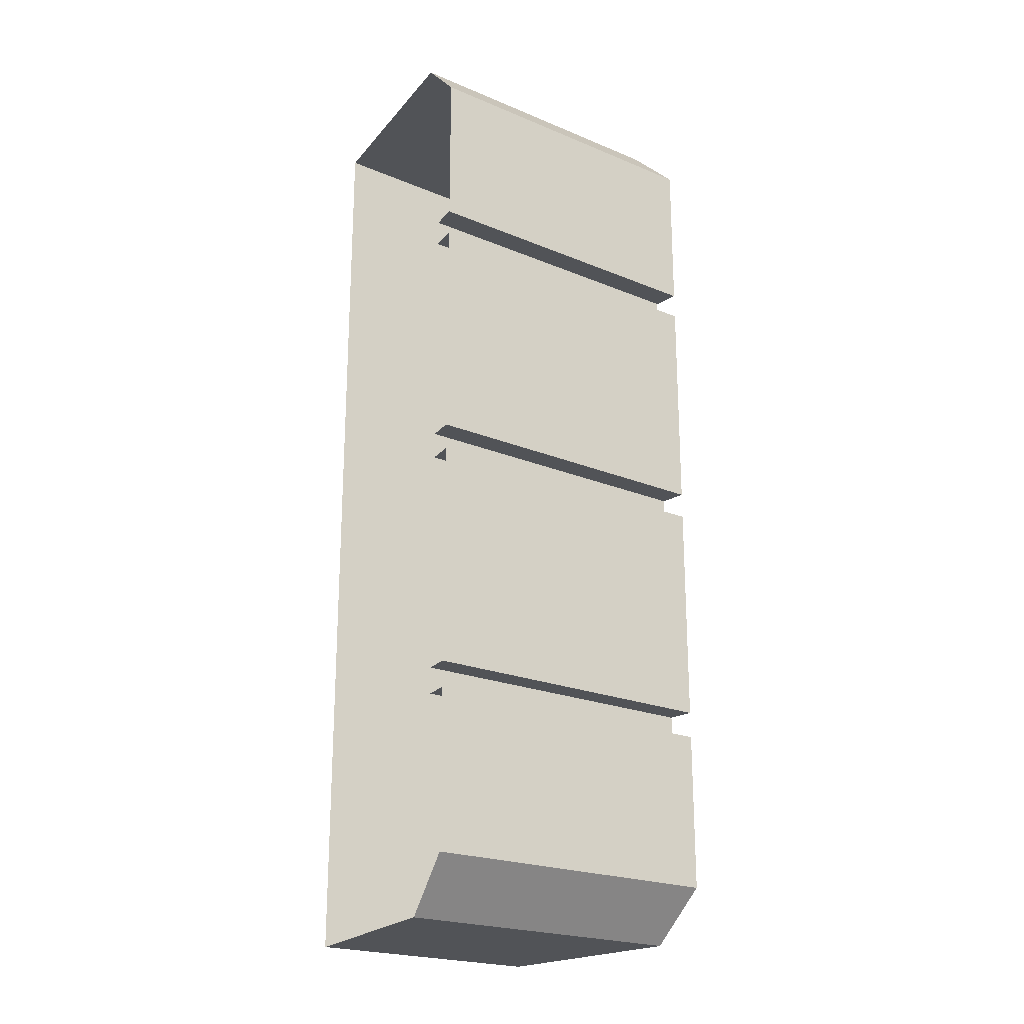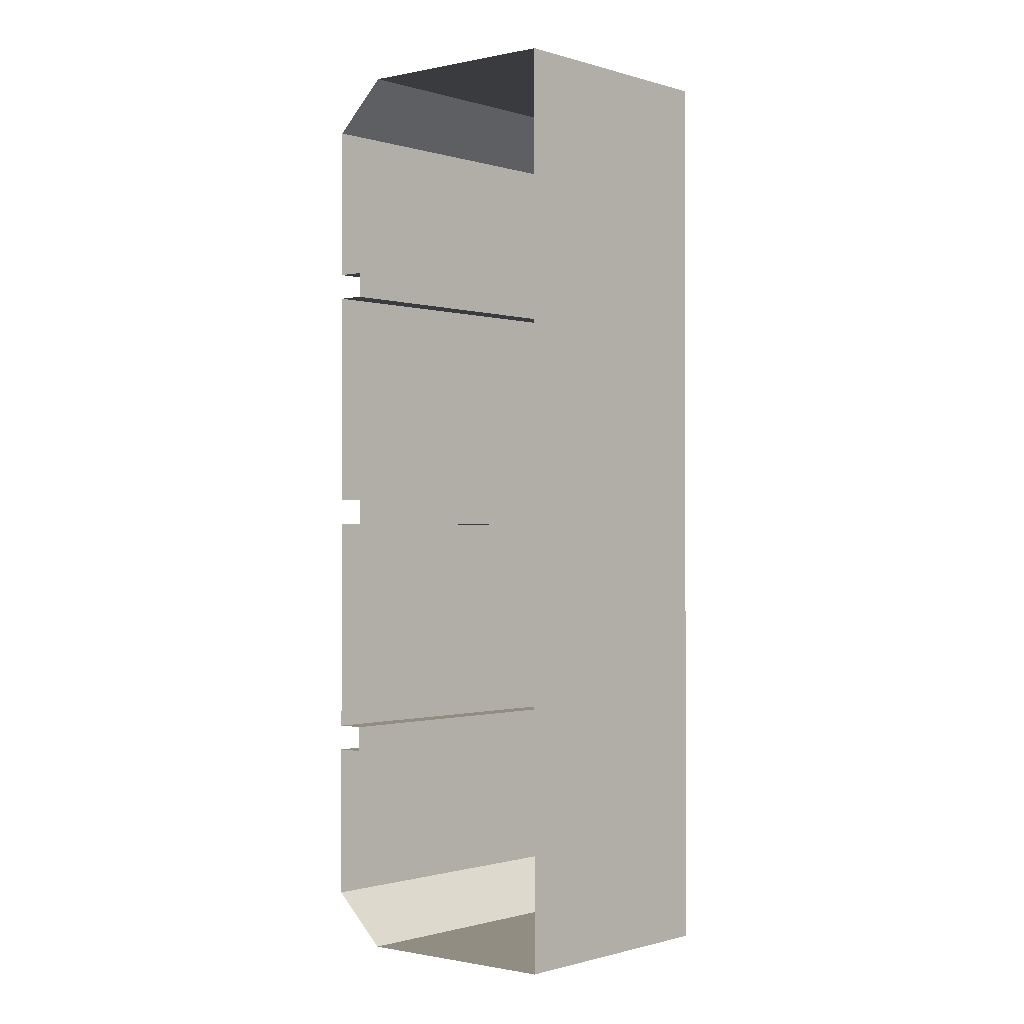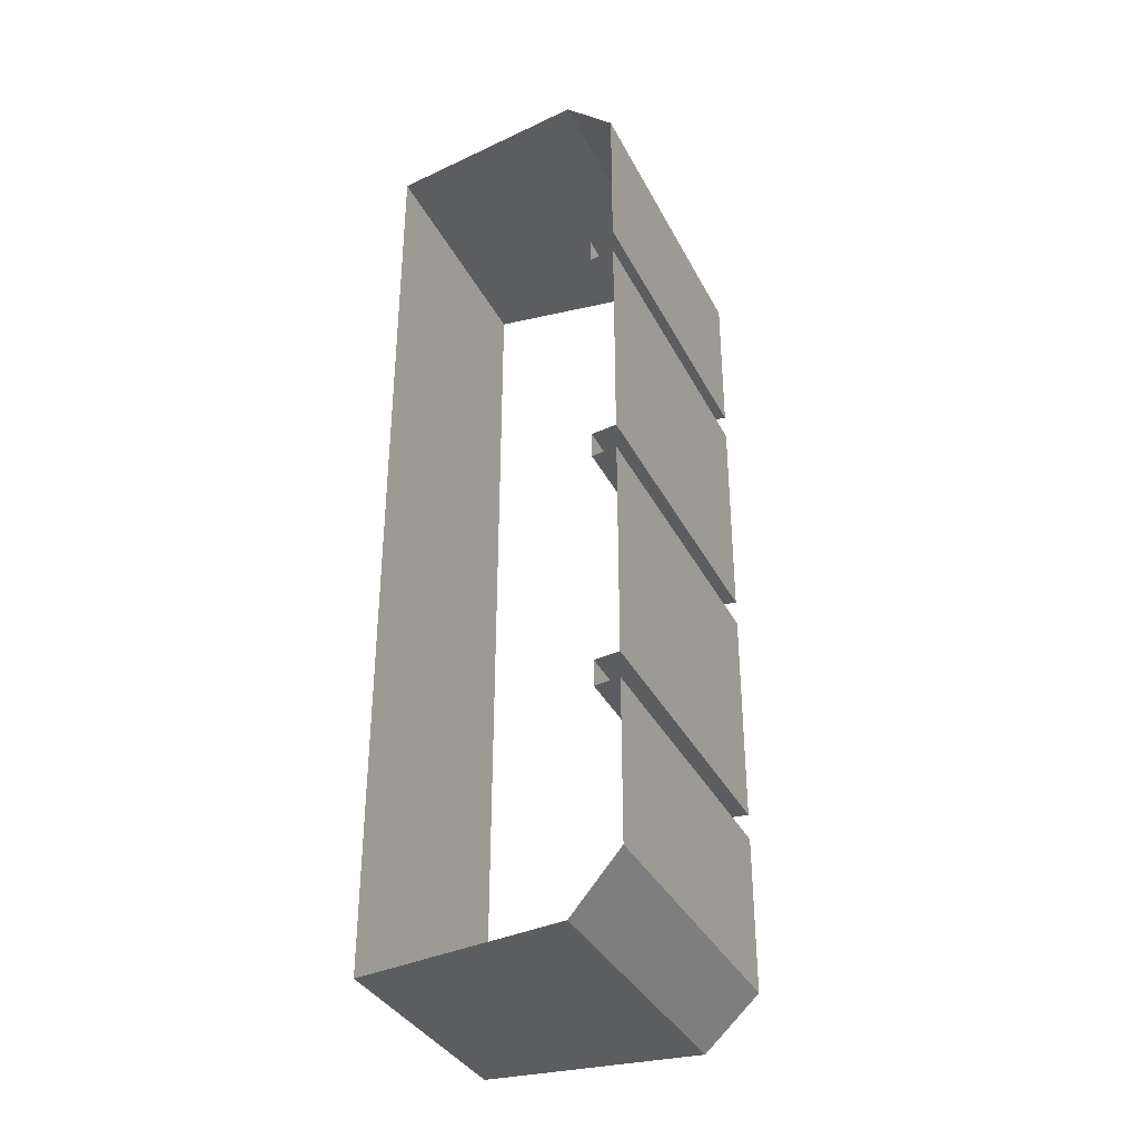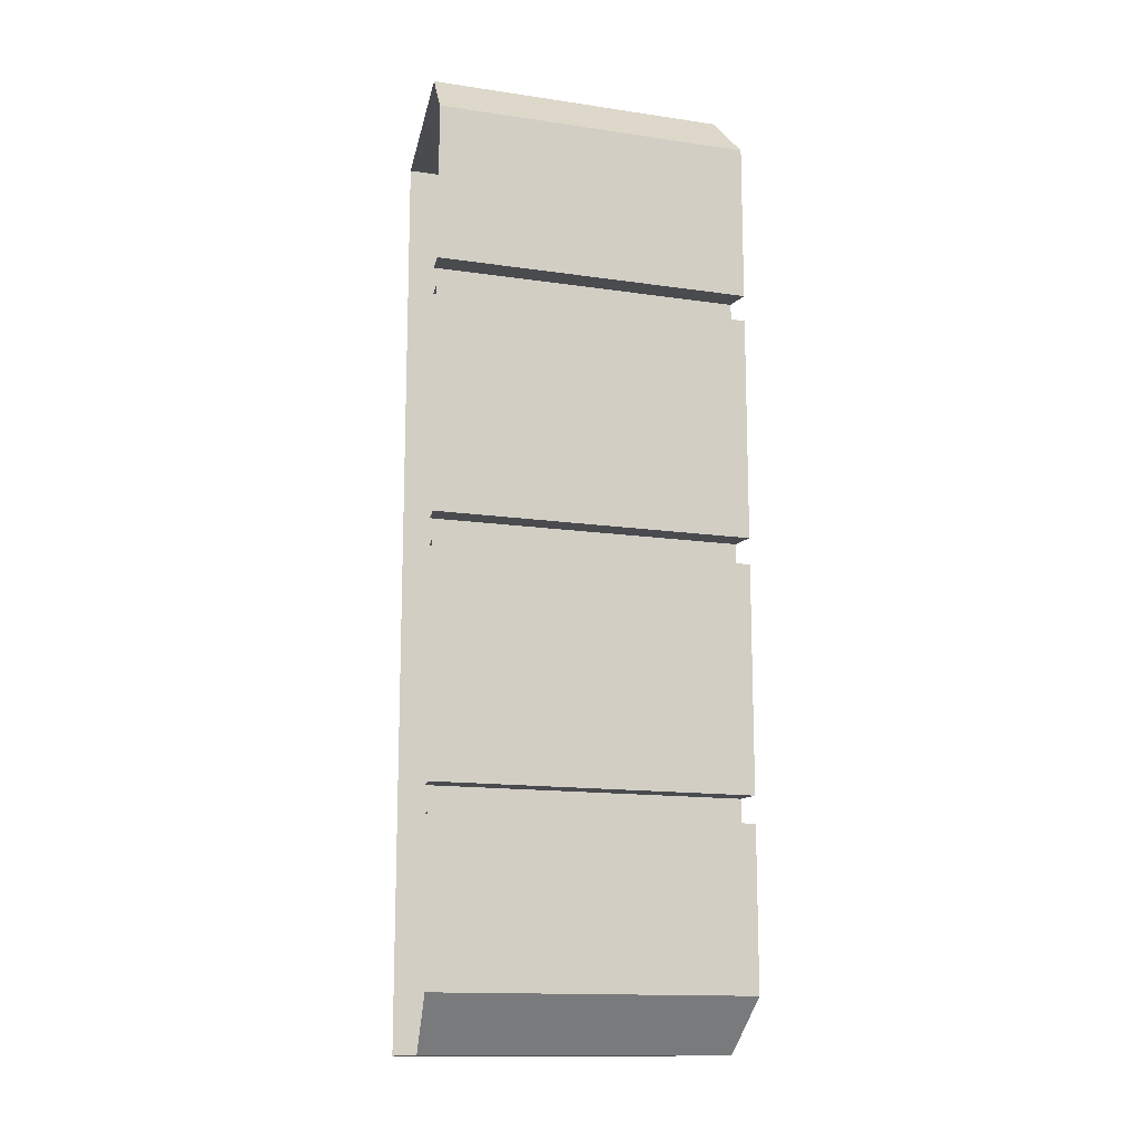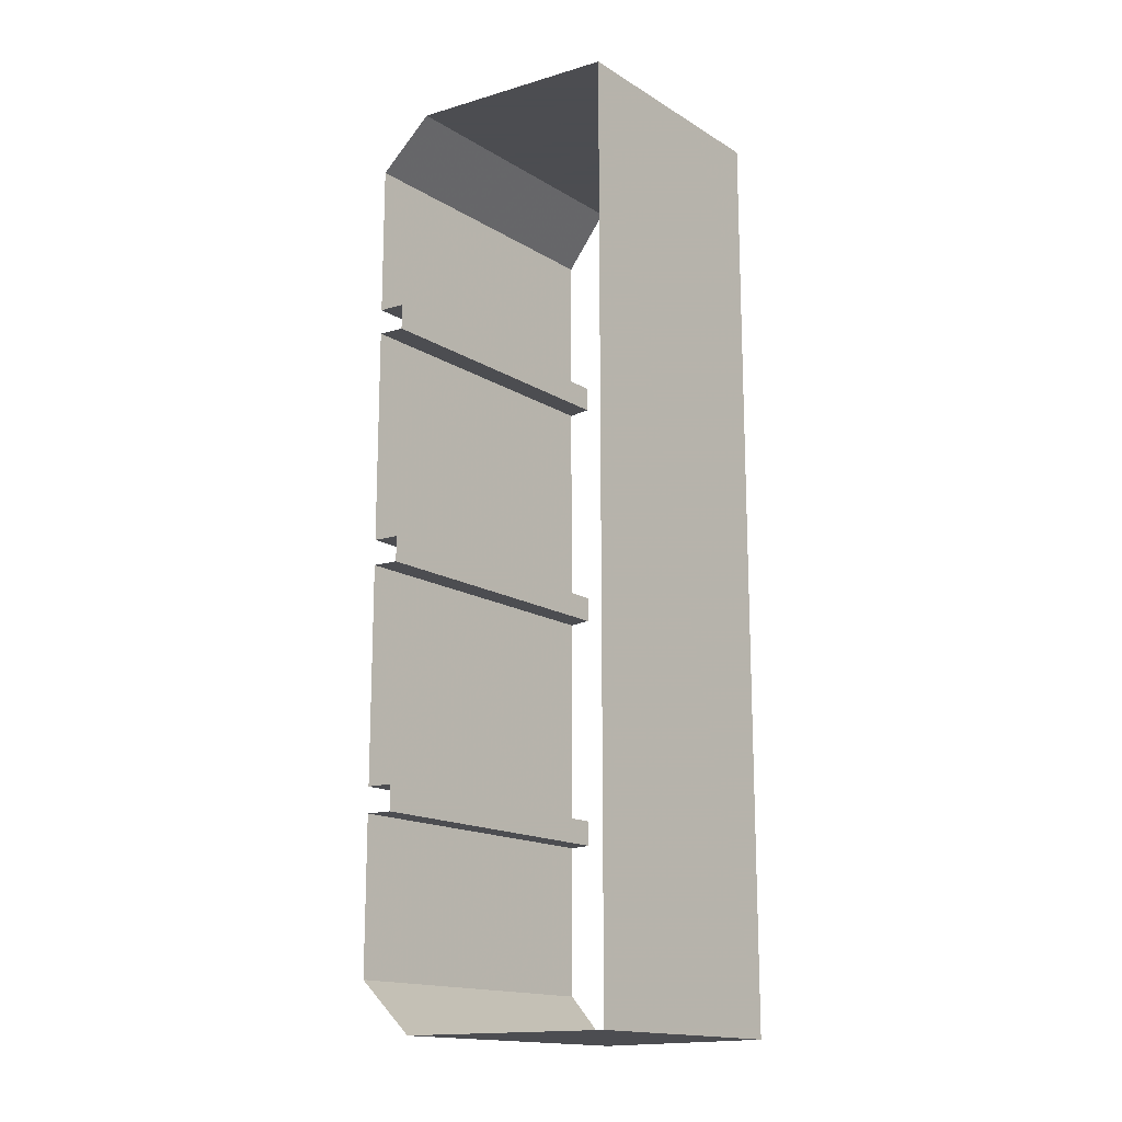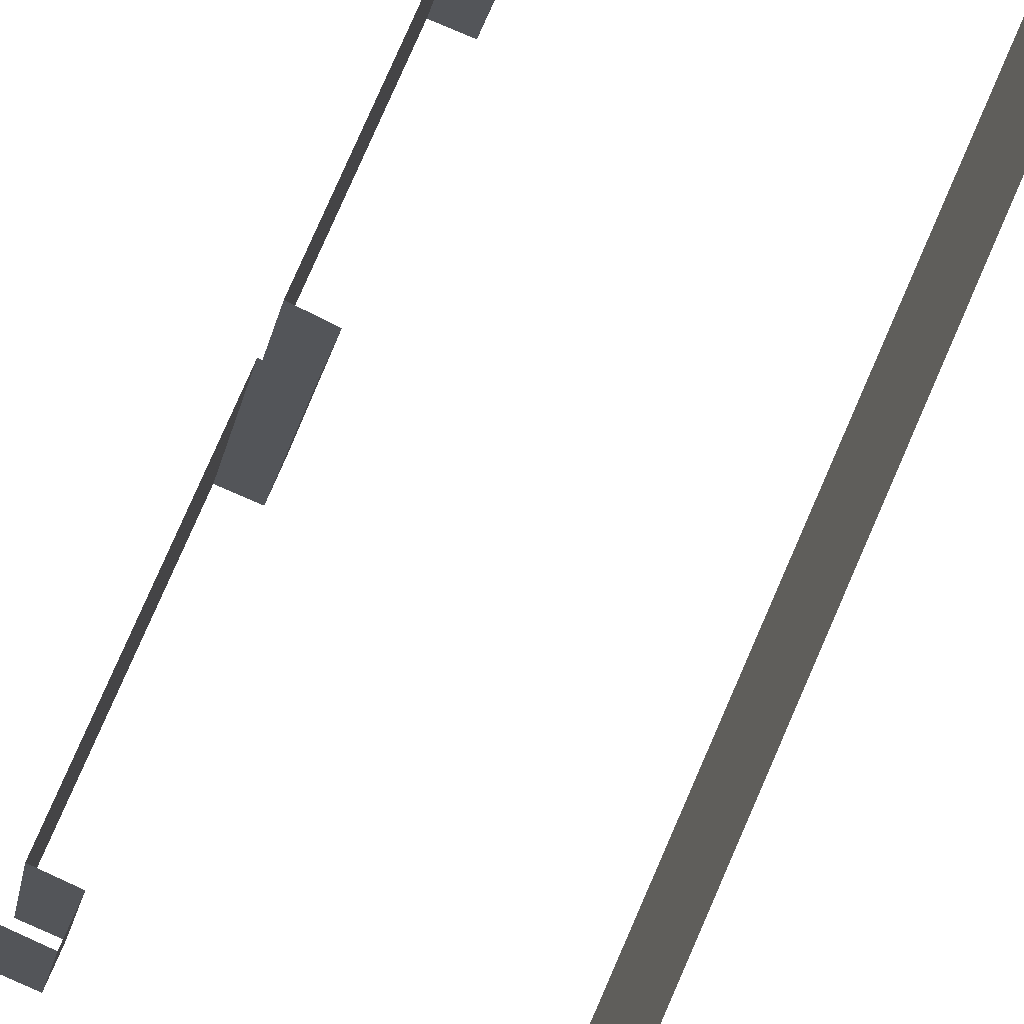
<metadata>
{"format":"obj","ext":"obj","renderer":"f3d","projection":"perspective","resolution":1024,"background":"white","views":[{"elev":-22.0,"azim":61.4,"up":"+Z"},{"elev":-0.8,"azim":-128.6,"up":"+Z"},{"elev":-35.7,"azim":31.8,"up":"+Z"},{"elev":-13.9,"azim":79.2,"up":"+Z"},{"elev":-16.1,"azim":-133.5,"up":"+Z"},{"elev":78.0,"azim":-156.5,"up":"+Y"}]}
</metadata>
<code>
v 1.8 0 -0.9
v 1.739 0.4659 -0.9
v 2.125 0.5694 -0.9
v 2.2 0 -0.9
v 1.8 0 -0.9
v 1.8 0 0.9
v 1.739 0.4659 0.9
v 1.739 0.4659 -0.9
v 2.2 0 -0.9
v 2.125 0.5694 -0.9
v 2.222 0.5953 -0.8
v 2.3 0 -0.8
v 2.3 0 -0.8
v 2.222 0.5953 -0.8
v 2.222 0.5953 -0.5
v 2.3 0 -0.5
v 2.3 0 -0.5
v 2.222 0.5953 -0.5
v 2.173 0.5823 -0.5
v 2.25 0 -0.5
v 2.25 0 -0.5
v 2.173 0.5823 -0.5
v 2.173 0.5823 -0.45
v 2.25 0 -0.45
v 2.25 0 -0.45
v 2.173 0.5823 -0.45
v 2.222 0.5953 -0.45
v 2.3 0 -0.45
v 2.3 0 -0.45
v 2.222 0.5953 -0.45
v 2.222 0.5953 -0.025
v 2.3 0 -0.025
v 2.3 0 -0.025
v 2.222 0.5953 -0.025
v 2.173 0.5823 -0.025
v 2.25 0 -0.025
v 2.25 0 -0.025
v 2.173 0.5823 -0.025
v 2.173 0.5823 0.025
v 2.25 0 0.025
v 2.25 0 0.025
v 2.173 0.5823 0.025
v 2.222 0.5953 0.025
v 2.3 0 0.025
v 2.3 0 0.025
v 2.222 0.5953 0.025
v 2.222 0.5953 0.45
v 2.3 0 0.45
v 2.3 0 0.45
v 2.222 0.5953 0.45
v 2.173 0.5823 0.45
v 2.25 0 0.45
v 2.25 0 0.45
v 2.173 0.5823 0.45
v 2.173 0.5823 0.5
v 2.25 0 0.5
v 2.25 0 0.5
v 2.173 0.5823 0.5
v 2.222 0.5953 0.5
v 2.3 0 0.5
v 2.3 0 0.5
v 2.222 0.5953 0.5
v 2.222 0.5953 0.8
v 2.3 0 0.8
v 2.3 0 0.8
v 2.222 0.5953 0.8
v 2.125 0.5694 0.9
v 2.2 0 0.9
v 2.2 0 0.9
v 2.125 0.5694 0.9
v 1.739 0.4659 0.9
v 1.8 0 0.9
g mesh7449962
f 1 2 3
f 3 4 1
f 5 6 7
f 7 8 5
f 9 10 11
f 11 12 9
f 13 14 15
f 15 16 13
f 17 18 19
f 19 20 17
f 21 22 23
f 23 24 21
f 25 26 27
f 27 28 25
f 29 30 31
f 31 32 29
f 33 34 35
f 35 36 33
f 37 38 39
f 39 40 37
f 41 42 43
f 43 44 41
f 45 46 47
f 47 48 45
f 49 50 51
f 51 52 49
f 53 54 55
f 55 56 53
f 57 58 59
f 59 60 57
f 61 62 63
f 63 64 61
f 65 66 67
f 67 68 65
f 69 70 71
f 71 72 69

</code>
